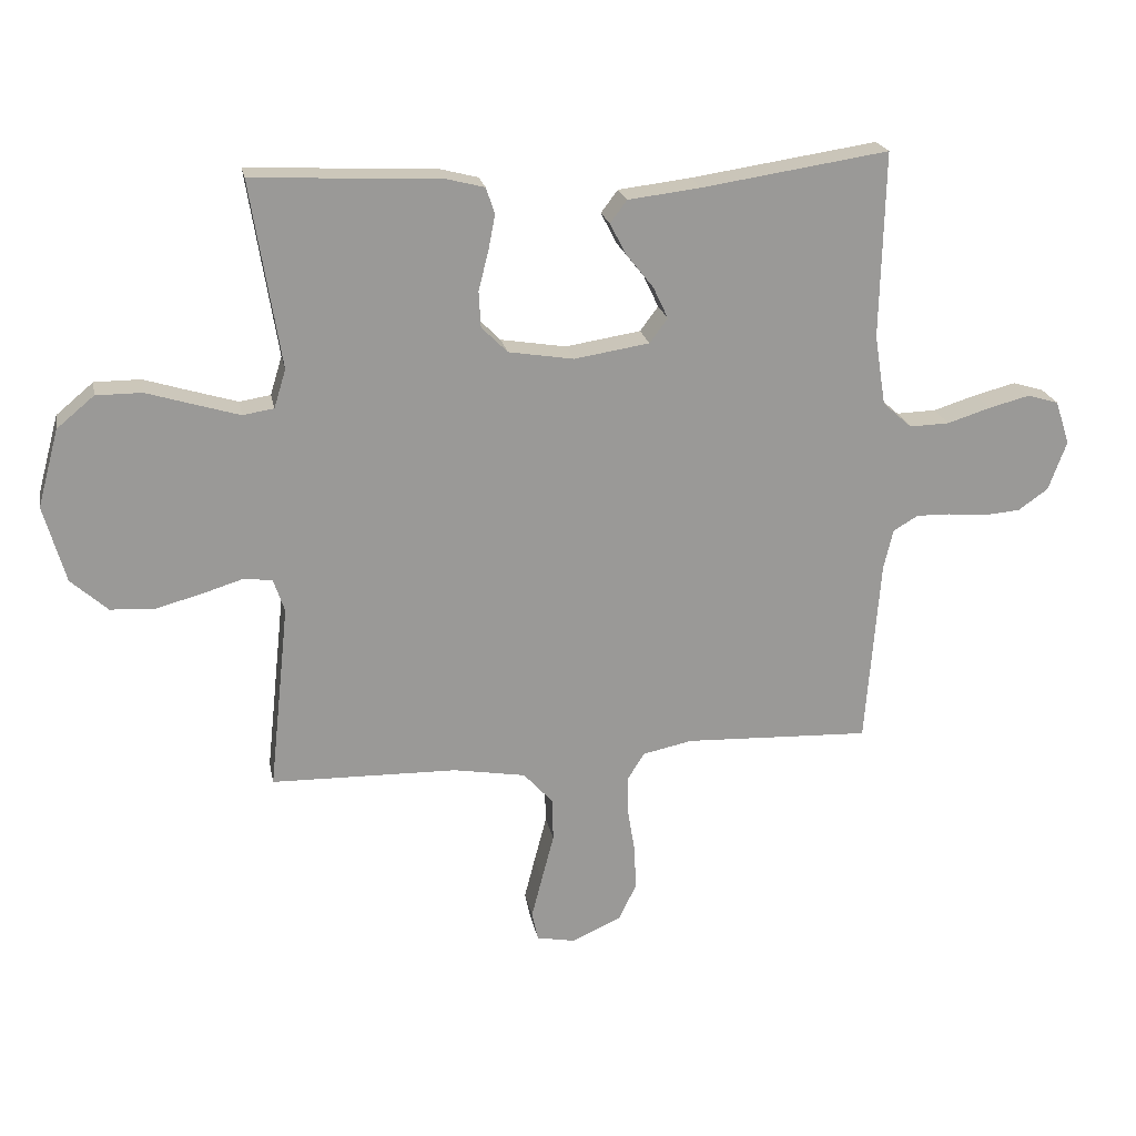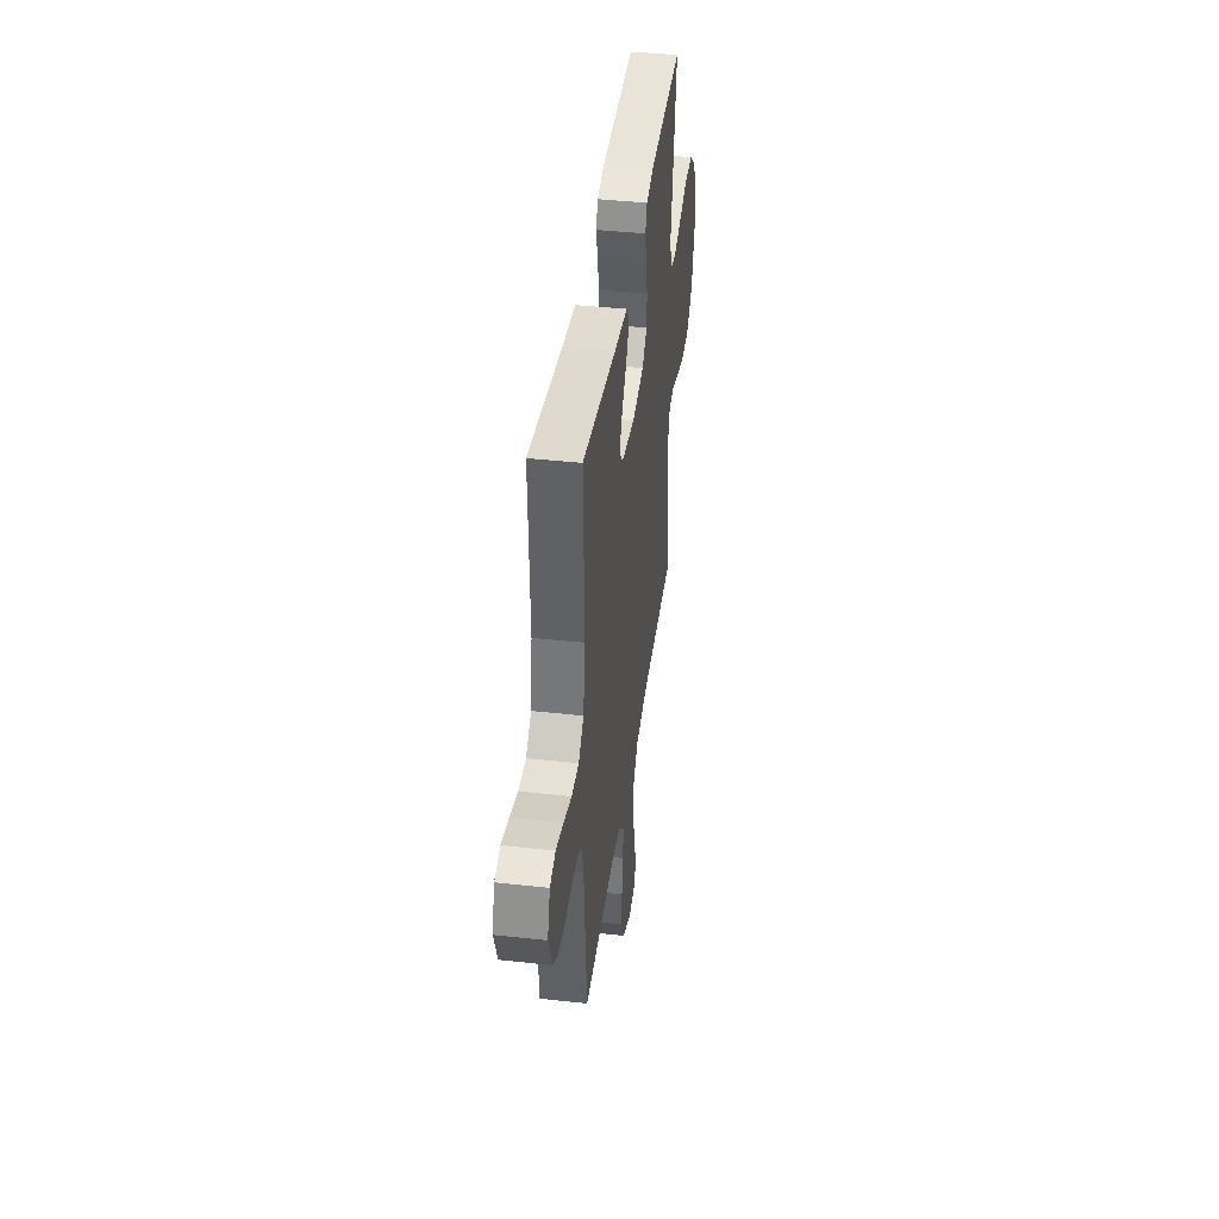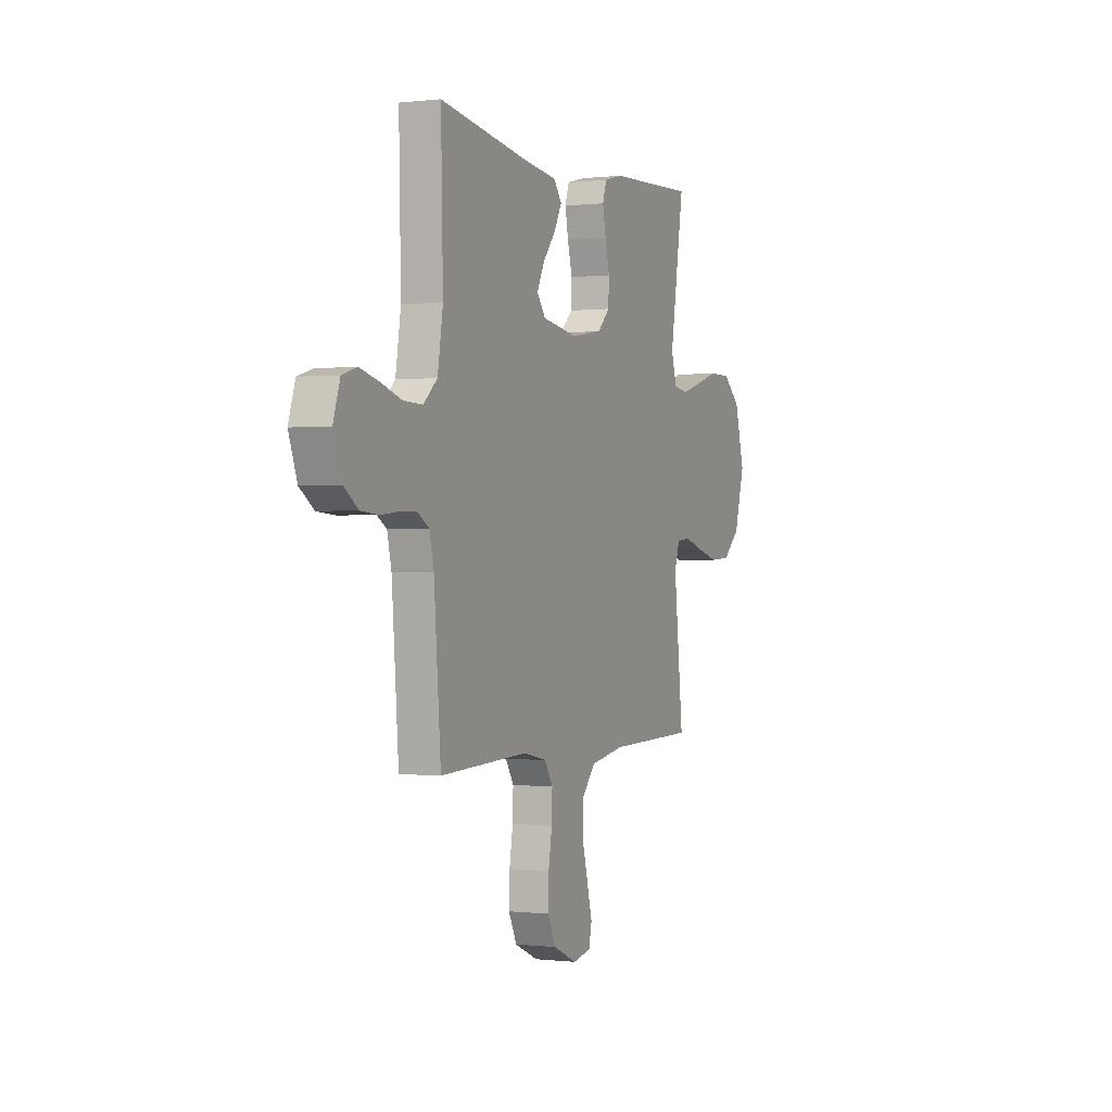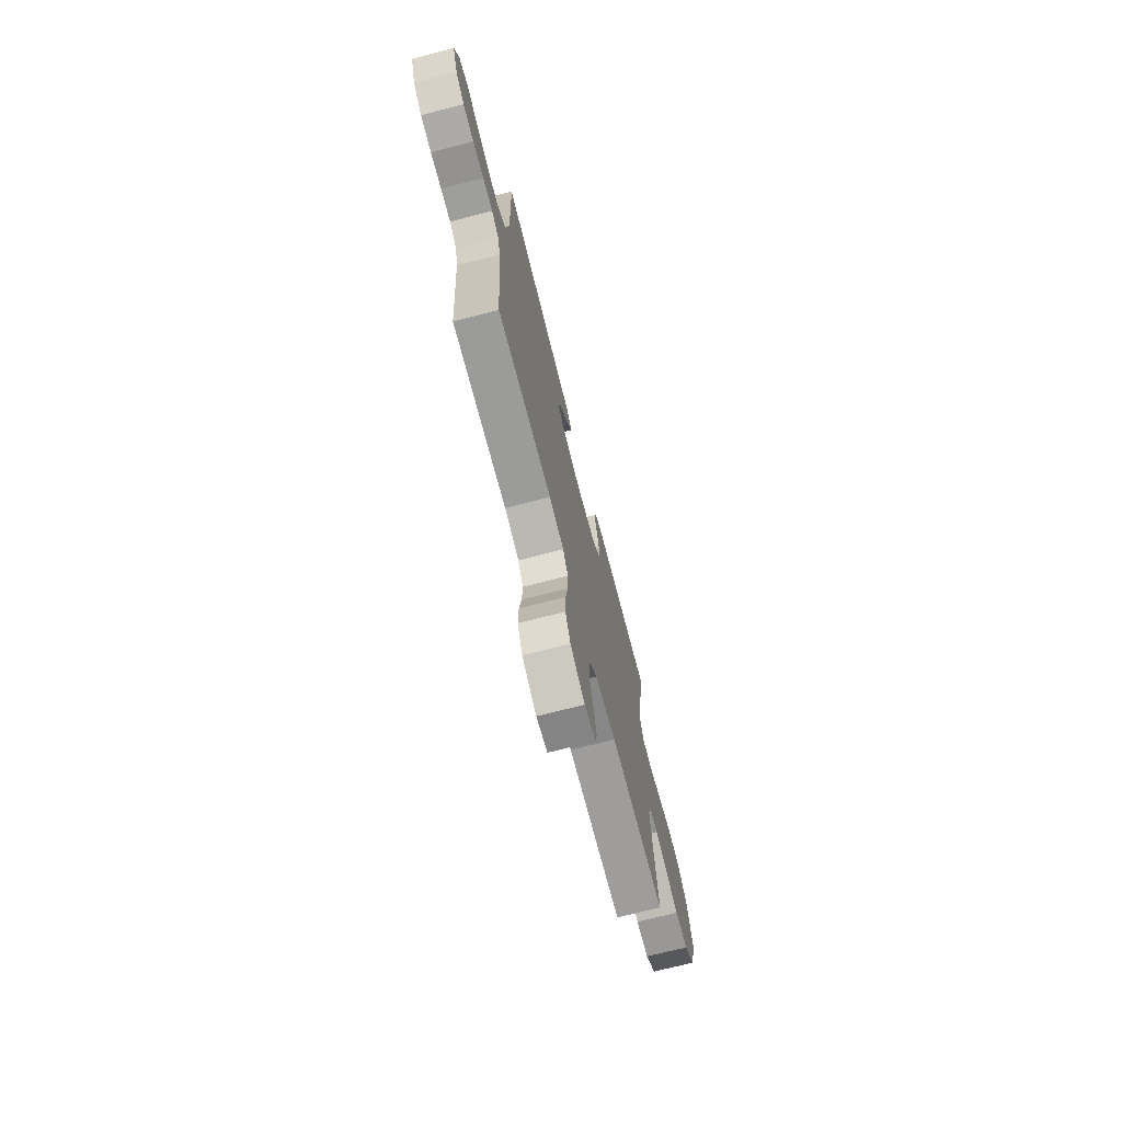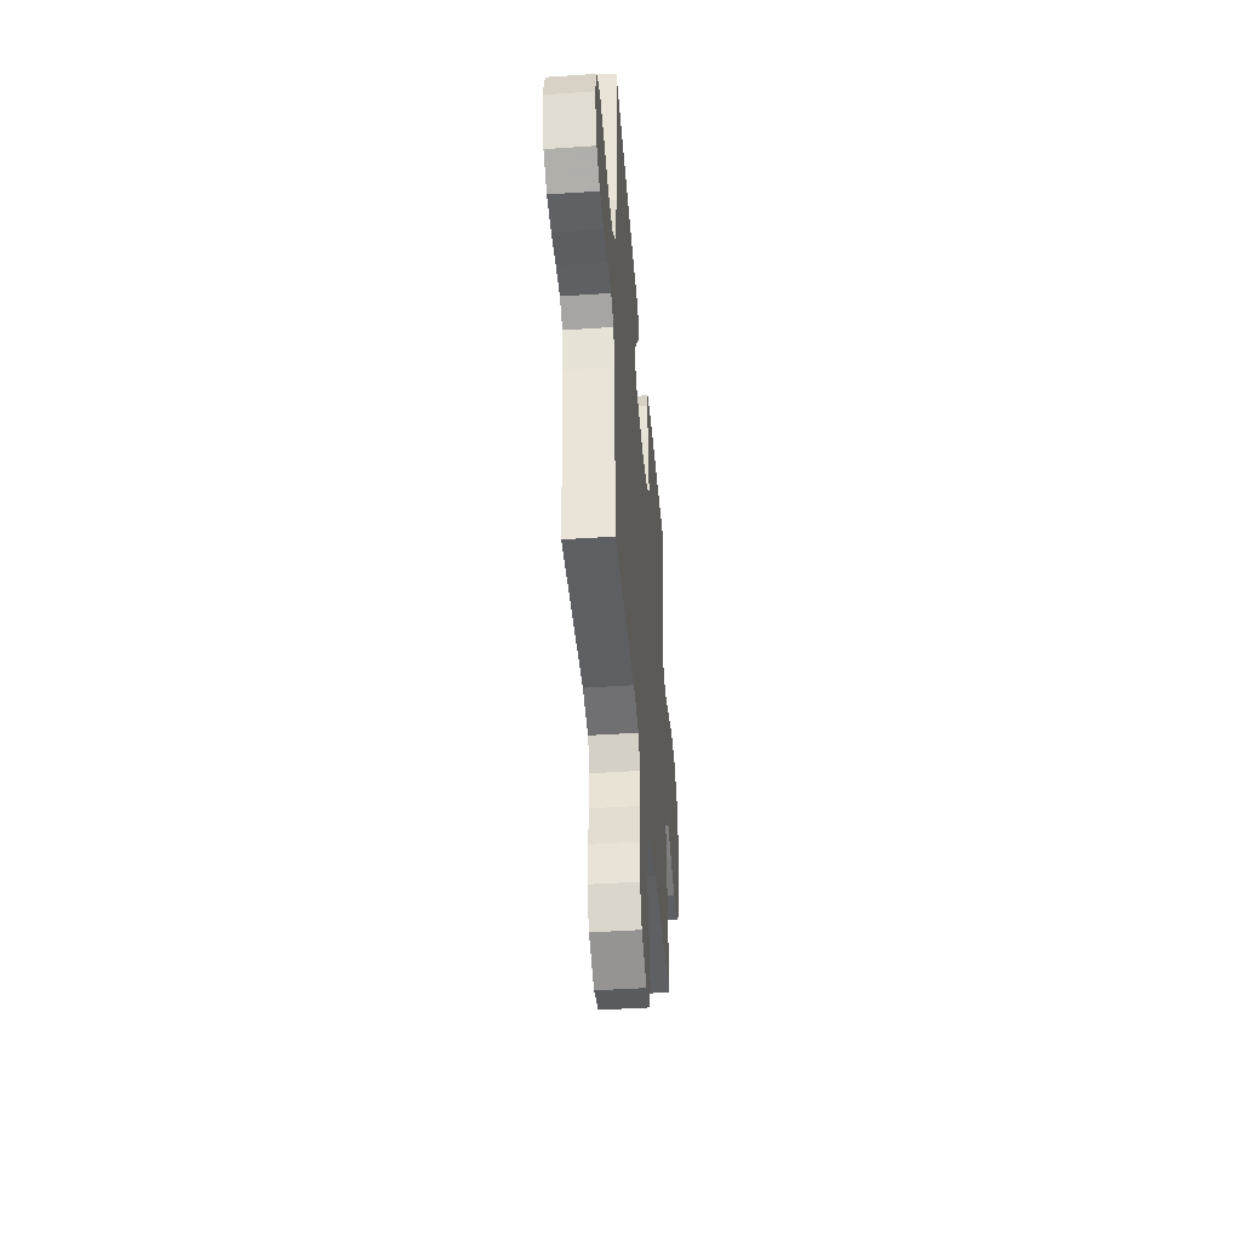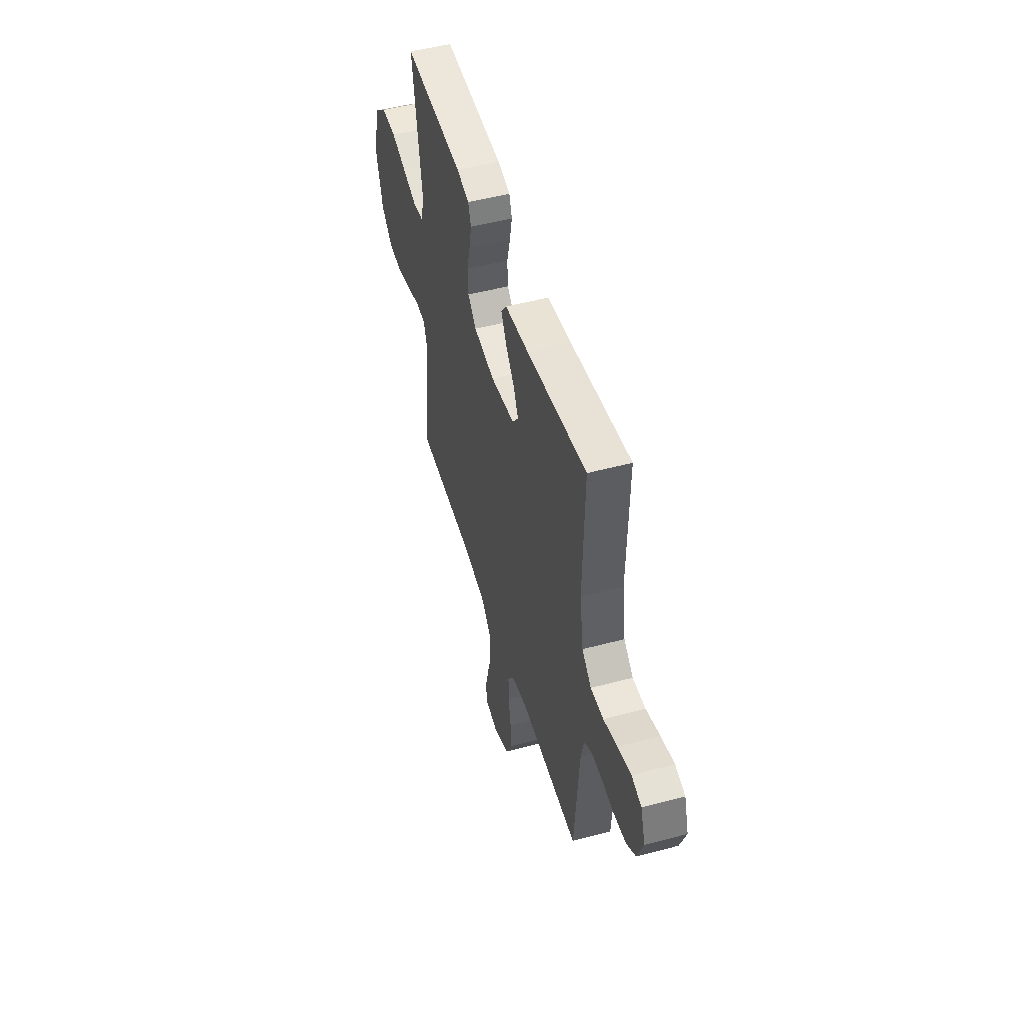
<metadata>
{"format":"obj","ext":"obj","renderer":"f3d","projection":"perspective","resolution":1024,"background":"white","views":[{"elev":21.4,"azim":169.2,"up":"+Z"},{"elev":41.0,"azim":-82.3,"up":"+Z"},{"elev":-0.1,"azim":-66.3,"up":"+Z"},{"elev":-71.7,"azim":-75.6,"up":"+Z"},{"elev":-43.2,"azim":-85.3,"up":"+Z"},{"elev":50.0,"azim":-106.4,"up":"+Z"}]}
</metadata>
<code>
v -0.5 0.07 0.5
v -0.2 0.07 0.455
v -0.083 0.07 0.441
v -0.056 0.07 0.405
v -0.082 0.07 0.355
v -0.126 0.07 0.3
v -0.15 0.07 0.249
v -0.121 0.07 0.21
v 0 0.07 0.191
v 0.105 0.07 0.208
v 0.147 0.07 0.25
v 0.15 0.07 0.308
v 0.134 0.07 0.371
v 0.123 0.07 0.428
v 0.137 0.07 0.47
v 0.2 0.07 0.486
v 0.5 0.07 0.5
v 0.452 0.07 0.2
v 0.471 0.07 0.138
v 0.521 0.07 0.13
v 0.591 0.07 0.151
v 0.669 0.07 0.175
v 0.743 0.07 0.175
v 0.803 0.07 0.125
v 0.837 0.07 0
v 0.802 0.07 -0.124
v 0.743 0.07 -0.177
v 0.672 0.07 -0.181
v 0.598 0.07 -0.161
v 0.533 0.07 -0.141
v 0.486 0.07 -0.146
v 0.468 0.07 -0.2
v 0.5 0.07 -0.5
v 0.2 0.07 -0.506
v 0.084 0.07 -0.526
v 0.037 0.07 -0.578
v 0.035 0.07 -0.648
v 0.055 0.07 -0.724
v 0.072 0.07 -0.791
v 0.062 0.07 -0.837
v 0 0.07 -0.849
v -0.08 0.07 -0.813
v -0.108 0.07 -0.755
v -0.106 0.07 -0.686
v -0.094 0.07 -0.614
v -0.092 0.07 -0.55
v -0.12 0.07 -0.505
v -0.2 0.07 -0.488
v -0.5 0.07 -0.5
v -0.523 0.07 -0.2
v -0.538 0.07 -0.135
v -0.578 0.07 -0.111
v -0.633 0.07 -0.112
v -0.694 0.07 -0.118
v -0.754 0.07 -0.113
v -0.802 0.07 -0.079
v -0.831 0.07 0
v -0.808 0.07 0.071
v -0.758 0.07 0.086
v -0.692 0.07 0.069
v -0.622 0.07 0.047
v -0.558 0.07 0.045
v -0.511 0.07 0.087
v -0.493 0.07 0.2
v -0.5 0 0.5
v -0.2 0 0.455
v -0.083 0 0.441
v -0.056 0 0.405
v -0.082 0 0.355
v -0.126 0 0.3
v -0.15 0 0.249
v -0.121 0 0.21
v 0 0 0.191
v 0.105 0 0.208
v 0.147 0 0.25
v 0.15 0 0.308
v 0.134 0 0.371
v 0.123 0 0.428
v 0.137 0 0.47
v 0.2 0 0.486
v 0.5 0 0.5
v 0.452 0 0.2
v 0.471 0 0.138
v 0.521 0 0.13
v 0.591 0 0.151
v 0.669 0 0.175
v 0.743 0 0.175
v 0.803 0 0.125
v 0.837 0 0
v 0.802 0 -0.124
v 0.743 0 -0.177
v 0.672 0 -0.181
v 0.598 0 -0.161
v 0.533 0 -0.141
v 0.486 0 -0.146
v 0.468 0 -0.2
v 0.5 0 -0.5
v 0.2 0 -0.506
v 0.084 0 -0.526
v 0.037 0 -0.578
v 0.035 0 -0.648
v 0.055 0 -0.724
v 0.072 0 -0.791
v 0.062 0 -0.837
v 0 0 -0.849
v -0.08 0 -0.813
v -0.108 0 -0.755
v -0.106 0 -0.686
v -0.094 0 -0.614
v -0.092 0 -0.55
v -0.12 0 -0.505
v -0.2 0 -0.488
v -0.5 0 -0.5
v -0.523 0 -0.2
v -0.538 0 -0.135
v -0.578 0 -0.111
v -0.633 0 -0.112
v -0.694 0 -0.118
v -0.754 0 -0.113
v -0.802 0 -0.079
v -0.831 0 0
v -0.808 0 0.071
v -0.758 0 0.086
v -0.692 0 0.069
v -0.622 0 0.047
v -0.558 0 0.045
v -0.511 0 0.087
v -0.493 0 0.2
f 59 60 61
f 58 59 61
f 57 58 61
f 56 57 61
f 55 56 61
f 54 55 61
f 53 54 61
f 52 53 61 62
f 51 52 62 63
f 48 49 50
f 51 63 64
f 50 51 64
f 48 50 64
f 47 48 64
f 43 44 45
f 42 43 45
f 41 42 45
f 40 41 45
f 39 40 45
f 38 39 45
f 37 38 45
f 36 37 45 46
f 47 64 1
f 46 47 1
f 36 46 1
f 35 36 1
f 28 29 30
f 27 28 30
f 26 27 30
f 25 26 30
f 24 25 30
f 23 24 30
f 22 23 30
f 21 22 30
f 20 21 30 31
f 19 20 31 32
f 16 17 18
f 15 16 18
f 14 15 18
f 13 14 18
f 12 13 18
f 18 19 32
f 12 18 32
f 11 12 32
f 4 5 6
f 3 4 6
f 2 3 6
f 2 6 7
f 1 2 7
f 1 7 8
f 35 1 8
f 34 35 8
f 32 33 34
f 11 32 34
f 10 11 34
f 34 8 9
f 9 10 34
f 125 124 123
f 125 123 122
f 125 122 121
f 125 121 120
f 125 120 119
f 125 119 118
f 125 118 117
f 126 125 117 116
f 127 126 116 115
f 114 113 112
f 128 127 115
f 128 115 114
f 128 114 112
f 128 112 111
f 109 108 107
f 109 107 106
f 109 106 105
f 109 105 104
f 109 104 103
f 109 103 102
f 109 102 101
f 110 109 101 100
f 65 128 111
f 65 111 110
f 65 110 100
f 65 100 99
f 94 93 92
f 94 92 91
f 94 91 90
f 94 90 89
f 94 89 88
f 94 88 87
f 94 87 86
f 94 86 85
f 95 94 85 84
f 96 95 84 83
f 82 81 80
f 82 80 79
f 82 79 78
f 82 78 77
f 82 77 76
f 96 83 82
f 96 82 76
f 96 76 75
f 70 69 68
f 70 68 67
f 70 67 66
f 71 70 66
f 71 66 65
f 72 71 65
f 72 65 99
f 72 99 98
f 98 97 96
f 98 96 75
f 98 75 74
f 73 72 98
f 98 74 73
f 1 65 66 2
f 2 66 67 3
f 3 67 68 4
f 4 68 69 5
f 5 69 70 6
f 6 70 71 7
f 7 71 72 8
f 8 72 73 9
f 9 73 74 10
f 10 74 75 11
f 11 75 76 12
f 12 76 77 13
f 13 77 78 14
f 14 78 79 15
f 15 79 80 16
f 16 80 81 17
f 17 81 82 18
f 18 82 83 19
f 19 83 84 20
f 20 84 85 21
f 21 85 86 22
f 22 86 87 23
f 23 87 88 24
f 24 88 89 25
f 25 89 90 26
f 26 90 91 27
f 27 91 92 28
f 28 92 93 29
f 29 93 94 30
f 30 94 95 31
f 31 95 96 32
f 32 96 97 33
f 33 97 98 34
f 34 98 99 35
f 35 99 100 36
f 36 100 101 37
f 37 101 102 38
f 38 102 103 39
f 39 103 104 40
f 40 104 105 41
f 41 105 106 42
f 42 106 107 43
f 43 107 108 44
f 44 108 109 45
f 45 109 110 46
f 46 110 111 47
f 47 111 112 48
f 48 112 113 49
f 49 113 114 50
f 50 114 115 51
f 51 115 116 52
f 52 116 117 53
f 53 117 118 54
f 54 118 119 55
f 55 119 120 56
f 56 120 121 57
f 57 121 122 58
f 58 122 123 59
f 59 123 124 60
f 60 124 125 61
f 61 125 126 62
f 62 126 127 63
f 63 127 128 64
f 64 128 65 1

</code>
